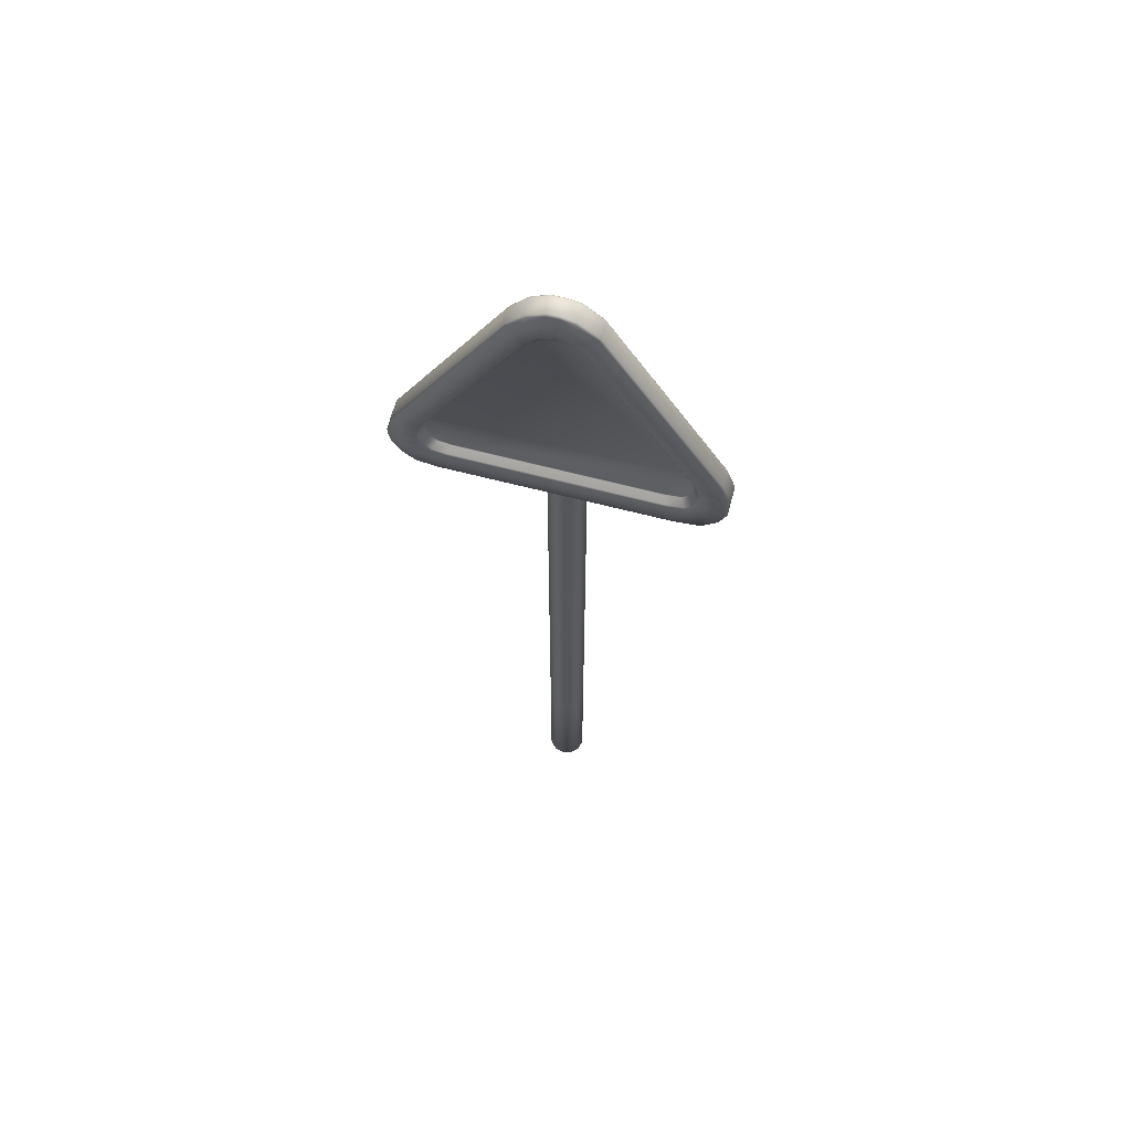
<metadata>
{"format":"obj","ext":"obj","renderer":"f3d","projection":"perspective","resolution":1024,"background":"white","views":[{"elev":64.0,"azim":14.7,"up":"+Y"}]}
</metadata>
<code>
v  1.549 43.99 -1.715
v  1.802 43.99 -0.7702
v  1.802 29.33 -0.7684
v  1.549 29.33 -1.713
v  0.8571 43.99 -2.407
v  0.8571 29.33 -2.405
v  -0.0878 43.99 -2.66
v  -0.0878 29.33 -2.658
v  -1.033 43.99 -2.407
v  -1.033 29.33 -2.405
v  -1.724 43.99 -1.715
v  -1.724 29.33 -1.713
v  -1.978 43.99 -0.7702
v  -1.978 29.33 -0.7684
v  -1.724 43.99 0.1747
v  -1.724 29.33 0.1765
v  -1.033 43.99 0.8664
v  -1.033 29.33 0.8682
v  -0.0878 43.99 1.119
v  -0.0878 29.33 1.121
v  0.8571 43.99 0.8664
v  0.8571 29.33 0.8682
v  1.549 43.99 0.1747
v  1.549 29.33 0.1765
v  1.549 87.66 -1.677
v  1.802 87.66 -0.7317
v  1.802 73.32 -0.7464
v  1.549 73.32 -1.691
v  1.802 58.65 -0.7543
v  1.549 58.65 -1.699
v  1.802 0.315 -0.8005
v  1.549 0.315 -1.745
v  1.549 14.66 -1.745
v  1.802 14.66 -0.8005
v  0.8571 87.66 -2.368
v  0.8571 73.32 -2.383
v  0.8571 58.65 -2.391
v  0.8571 0.315 -2.437
v  0.8571 14.66 -2.437
v  -0.0878 87.66 -2.621
v  -0.0878 73.32 -2.636
v  -0.0878 58.65 -2.644
v  -0.0878 0.315 -2.69
v  -0.0878 14.66 -2.69
v  -1.033 87.66 -2.368
v  -1.033 73.32 -2.383
v  -1.033 58.65 -2.391
v  -1.033 0.315 -2.437
v  -1.033 14.66 -2.437
v  -1.724 87.66 -1.677
v  -1.724 73.32 -1.691
v  -1.724 58.65 -1.699
v  -1.724 0.315 -1.745
v  -1.724 14.66 -1.745
v  -1.978 87.66 -0.7317
v  -1.978 73.32 -0.7464
v  -1.978 58.65 -0.7543
v  -1.978 0.315 -0.8005
v  -1.978 14.66 -0.8005
v  -1.724 87.66 0.2419
v  -1.724 73.32 0.1985
v  -1.724 58.65 0.1906
v  -1.724 0.315 0.1444
v  -1.724 14.66 0.1444
v  -1.033 87.66 0.9336
v  -1.033 73.32 0.8902
v  -1.033 58.65 0.8823
v  -1.033 0.315 0.8361
v  -1.033 14.66 0.8361
v  -0.0878 87.66 1.187
v  -0.0878 73.32 1.143
v  -0.0878 58.65 1.135
v  -0.0878 0.315 1.089
v  -0.0878 14.66 1.089
v  0.8571 87.66 0.9336
v  0.8571 73.32 0.8902
v  0.8571 58.65 0.8823
v  0.8571 0.315 0.8361
v  0.8571 14.66 0.8361
v  1.549 87.66 0.2419
v  1.549 73.32 0.1985
v  1.549 58.65 0.1906
v  1.549 0.315 0.1444
v  1.549 14.66 0.1444
v  1.276 0 -1.588
v  1.487 0 -0.8005
v  -0.0878 0 -0.8005
v  1.276 0 -0.0131
v  0.6996 0 0.5633
v  -0.0878 0 0.7743
v  -0.8752 0 0.5633
v  -1.452 0 -0.0131
v  -1.663 0 -0.8005
v  -1.452 0 -1.588
v  -0.8752 0 -2.164
v  -0.0878 0 -2.375
v  0.6996 0 -2.164
v  1.487 87.98 -0.732
v  1.276 87.98 -1.519
v  -0.0878 88 -0.732
v  0.6996 87.98 -2.096
v  -0.0878 87.98 -2.307
v  -0.8752 87.98 -2.096
v  -1.452 87.98 -1.519
v  -1.663 87.98 -0.732
v  -1.452 87.98 0.0841
v  -0.8752 87.98 0.6605
v  -0.0878 87.98 0.8715
v  0.6996 87.98 0.6605
v  1.276 87.98 0.0841
v  -12.94 69.97 1.11
v  -14.11 70.93 1.11
v  -14.96 72.27 1.11
v  -15.31 73.93 1.11
v  -14.77 76.35 1.11
v  14.39 77.19 1.11
v  10.59 69.63 1.11
v  -10.94 69.65 1.11
v  15.02 72.75 1.11
v  14.4 71.29 1.11
v  13 69.98 1.11
v  15.21 74.82 1.11
v  -4.096 95.34 1.11
v  3.401 96.21 1.11
v  -2.487 97.21 1.11
v  1.556 97.77 1.11
v  -0.8203 97.98 1.11
v  0.2782 98.02 1.11
v  -11.8 73.95 2.186
v  -11.34 73.22 2.186
v  -10.99 72.85 2.186
v  -12.02 74.66 2.186
v  11.3 77.06 2.186
v  -11.62 76.36 2.186
v  -11.67 76.28 2.186
v  -9.744 72.65 2.186
v  9.314 72.55 2.186
v  11.35 76.99 2.186
v  10.88 72.77 2.186
v  11.36 73.3 2.186
v  11.76 74.15 2.186
v  11.94 75.29 2.186
v  1.921 93.24 2.186
v  -2.263 92.74 2.186
v  1.105 93.98 2.186
v  -1.157 93.88 2.186
v  0.2783 94.19 2.186
v  -0.1738 94.17 2.186
v  -14.23 70.82 1.267
v  -12.86 69.84 1.267
v  -12.86 69.84 2.945
v  -14.23 70.82 2.945
v  -15.11 72.22 1.267
v  -15.11 72.22 2.945
v  -15.39 74.06 1.267
v  -15.39 74.06 2.945
v  -10.86 69.52 1.267
v  10.52 69.49 1.267
v  10.52 69.49 2.945
v  -10.86 69.52 2.945
v  14.53 71.19 1.267
v  15.18 72.71 1.267
v  15.18 72.71 2.945
v  14.53 71.19 2.945
v  12.94 69.84 1.267
v  12.94 69.84 2.945
v  15.28 74.96 1.267
v  15.28 74.96 2.945
v  14.46 77.33 1.267
v  3.558 96.23 1.267
v  3.558 96.23 2.945
v  14.46 77.33 2.945
v  -4.252 95.33 1.267
v  -14.85 76.49 1.267
v  -14.85 76.49 2.945
v  -4.252 95.33 2.945
v  1.712 97.79 1.267
v  1.712 97.79 2.945
v  -2.643 97.19 1.267
v  -2.643 97.19 2.945
v  0.2964 98.18 1.267
v  -0.8622 98.14 1.267
v  -0.8622 98.14 2.945
v  0.2964 98.18 2.945
v  -14.08 70.96 3.142
v  -14.92 72.29 3.142
v  -12.96 70.01 3.142
v  -15.29 73.89 3.142
v  10.61 69.67 3.142
v  -10.96 69.69 3.142
v  14.37 71.31 3.142
v  13.02 70.02 3.142
v  14.98 72.76 3.142
v  15.2 74.78 3.142
v  3.362 96.2 3.142
v  14.37 77.15 3.142
v  -14.75 76.32 3.142
v  -4.057 95.35 3.142
v  1.518 97.77 3.142
v  -2.448 97.22 3.142
v  0.2736 97.98 3.142
v  -0.8098 97.94 3.142
v  -12.07 72.71 3.142
v  -12.59 73.53 3.142
v  -11.56 72.28 3.142
v  -10.22 72.05 3.142
v  9.791 71.94 3.142
v  11.47 72.2 3.142
v  12.12 72.82 3.142
v  12.57 73.77 3.142
v  12.71 75.1 3.142
v  12.09 76.92 3.142
v  2.176 94.02 3.142
v  1.259 94.8 3.142
v  0.306 95.1 3.142
v  -0.2251 95.08 3.142
v  -1.353 94.68 3.142
v  -2.549 93.46 3.142
v  -12.43 76.17 3.142
v  -12.8 74.42 3.142
v  -11.44 73.14 2.251
v  -11.92 73.9 2.251
v  -12.37 73.65 3.012
v  -11.88 72.86 3.012
v  -10.98 72.76 2.252
v  -11.4 72.46 3.011
v  -9.74 72.56 2.253
v  -10.11 72.26 3.009
v  9.313 72.45 2.253
v  9.674 72.14 3.008
v  10.89 72.67 2.251
v  11.31 72.38 3.011
v  11.46 73.23 2.251
v  11.91 72.95 3.012
v  11.88 74.11 2.251
v  12.34 73.87 3.012
v  12.01 75.35 2.252
v  12.48 75.16 3.011
v  11.42 77.05 2.253
v  11.86 76.92 3.007
v  2.006 93.29 2.252
v  2.087 93.79 3.01
v  1.188 94.03 2.251
v  1.237 94.55 3.012
v  0.2905 94.31 2.251
v  0.3052 94.85 3.013
v  -0.1891 94.3 2.251
v  -0.193 94.83 3.013
v  -1.239 93.92 2.251
v  -1.284 94.45 3.012
v  -2.349 92.78 2.252
v  -2.435 93.25 3.009
v  -11.74 76.34 2.253
v  -12.19 76.19 3.008
v  -12.1 74.71 2.252
v  -12.56 74.49 3.011
v  -2.011 81.35 1.122
v  -1.953 81.35 -0.9384
v  -1.953 84.68 -0.9384
v  -2.011 84.68 1.122
v  -1.357 81.35 -2.018
v  -1.357 84.68 -2.018
v  -0.6202 81.35 -2.469
v  -0.6202 84.68 -2.469
v  0.3295 81.35 -2.487
v  0.3295 84.68 -2.487
v  1.001 81.35 -2.192
v  1.001 84.68 -2.192
v  1.59 81.35 -1.522
v  1.59 84.68 -1.522
v  1.78 81.35 -0.4242
v  1.78 84.68 -0.4242
v  1.935 81.35 1.122
v  1.935 84.68 1.122
v  -3.342 84.6 0.1749
v  -3.342 81.43 0.1749
v  -6.396 81.43 0.3494
v  -6.396 84.6 0.3494
v  -2.821 84.6 -0.1347
v  -2.821 81.43 -0.1347
v  -2.376 84.6 -1.559
v  -2.376 81.43 -1.559
v  -1.608 84.6 -2.624
v  -1.608 81.43 -2.624
v  -0.5677 84.6 -3.119
v  -0.5677 81.43 -3.119
v  0.3239 84.6 -3.144
v  0.3239 81.43 -3.144
v  1.377 84.6 -2.711
v  1.377 81.43 -2.711
v  1.998 84.6 -1.984
v  1.998 81.43 -1.984
v  2.375 84.6 -0.6617
v  2.375 81.43 -0.6617
v  2.655 84.6 -0.1276
v  2.655 81.43 -0.1276
v  3.163 84.6 0.1439
v  3.163 81.43 0.1439
v  6.25 84.6 0.3085
v  6.25 81.43 0.3085
v  -6.544 84.68 1.122
v  -3.277 84.68 1.122
v  -6.362 84.68 0.4263
v  -6.523 84.68 0.5908
v  -6.601 84.6 0.5573
v  -6.601 81.43 0.5573
v  -6.622 81.43 1.122
v  -6.622 84.6 1.122
v  -3.277 81.35 1.122
v  -6.362 81.35 0.4263
v  -3.336 81.35 0.2534
v  -2.779 84.68 -0.0685
v  -3.336 84.68 0.2534
v  -2.779 81.35 -0.0685
v  -2.305 84.68 -1.524
v  -2.305 81.35 -1.524
v  -1.558 84.68 -2.563
v  -1.558 81.35 -2.563
v  -0.5493 84.68 -3.043
v  -0.5493 81.35 -3.043
v  0.3097 84.68 -3.067
v  0.3097 81.35 -3.067
v  1.33 84.68 -2.647
v  1.33 81.35 -2.647
v  1.929 84.68 -1.947
v  1.929 81.35 -1.947
v  2.302 84.68 -0.6325
v  2.302 81.35 -0.6325
v  2.616 84.68 -0.0593
v  2.616 81.35 -0.0593
v  3.154 84.68 0.2221
v  3.052 84.68 1.122
v  3.154 81.35 0.2221
v  3.052 81.35 1.122
v  6.214 84.68 0.3855
v  6.367 81.35 1.122
v  6.214 81.35 0.3855
v  6.367 81.35 0.5472
v  6.446 81.43 0.5159
v  6.446 84.6 0.5159
v  6.445 84.6 1.122
v  6.445 81.43 1.122
v  -6.523 81.35 0.5908
v  -6.544 81.35 1.122
v  6.367 84.68 1.122
v  6.367 84.68 0.5472
v  -1.996 73.77 1.122
v  -1.938 73.77 -0.9384
v  -1.938 77.1 -0.9384
v  -1.996 77.1 1.122
v  -1.342 73.77 -2.018
v  -1.342 77.1 -2.018
v  -0.6051 73.77 -2.469
v  -0.6051 77.1 -2.469
v  0.3446 73.77 -2.487
v  0.3446 77.1 -2.487
v  1.016 73.77 -2.192
v  1.016 77.1 -2.192
v  1.605 73.77 -1.522
v  1.605 77.1 -1.522
v  1.796 73.77 -0.4242
v  1.796 77.1 -0.4242
v  1.95 73.77 1.122
v  1.95 77.1 1.122
v  -3.326 77.02 0.1749
v  -3.326 73.85 0.1749
v  -6.381 73.85 0.3494
v  -6.381 77.02 0.3494
v  -2.806 77.02 -0.1347
v  -2.806 73.85 -0.1347
v  -2.361 77.02 -1.559
v  -2.361 73.85 -1.559
v  -1.593 77.02 -2.624
v  -1.593 73.85 -2.624
v  -0.5526 77.02 -3.119
v  -0.5526 73.85 -3.119
v  0.339 77.02 -3.144
v  0.339 73.85 -3.144
v  1.392 77.02 -2.711
v  1.392 73.85 -2.711
v  2.013 77.02 -1.984
v  2.013 73.85 -1.984
v  2.39 77.02 -0.6617
v  2.39 73.85 -0.6617
v  2.67 77.02 -0.1276
v  2.67 73.85 -0.1276
v  3.178 77.02 0.1439
v  3.178 73.85 0.1439
v  6.265 77.02 0.3085
v  6.265 73.85 0.3085
v  -6.529 77.1 1.122
v  -3.262 77.1 1.122
v  -6.346 77.1 0.4263
v  -6.508 77.1 0.5908
v  -6.585 77.02 0.5573
v  -6.585 73.85 0.5573
v  -6.607 73.85 1.122
v  -6.607 77.02 1.122
v  -3.262 73.77 1.122
v  -6.346 73.77 0.4263
v  -3.321 73.77 0.2534
v  -2.764 77.1 -0.0685
v  -3.321 77.1 0.2534
v  -2.764 73.77 -0.0685
v  -2.29 77.1 -1.524
v  -2.29 73.77 -1.524
v  -1.542 77.1 -2.563
v  -1.542 73.77 -2.563
v  -0.5342 77.1 -3.043
v  -0.5342 73.77 -3.043
v  0.3248 77.1 -3.067
v  0.3248 73.77 -3.067
v  1.345 77.1 -2.647
v  1.345 73.77 -2.647
v  1.944 77.1 -1.947
v  1.944 73.77 -1.947
v  2.317 77.1 -0.6325
v  2.317 73.77 -0.6325
v  2.631 77.1 -0.0593
v  2.631 73.77 -0.0593
v  3.169 77.1 0.2221
v  3.067 77.1 1.122
v  3.169 73.77 0.2221
v  3.067 73.77 1.122
v  6.229 77.1 0.3855
v  6.382 73.77 1.122
v  6.229 73.77 0.3855
v  6.382 73.77 0.5472
v  6.461 73.85 0.5159
v  6.461 77.02 0.5159
v  6.46 77.02 1.122
v  6.46 73.85 1.122
v  -6.508 73.77 0.5908
v  -6.529 73.77 1.122
v  6.382 77.1 1.122
v  6.382 77.1 0.5472
v  -5.391 83.14 0.0042
v  -5.062 82.38 0.0042
v  -5.062 82.38 0.317
v  -5.391 83.14 0.317
v  -4.239 82.28 0.0042
v  -4.239 82.28 0.317
v  -3.744 82.95 0.0042
v  -3.744 82.95 0.317
v  -4.072 83.71 0.0042
v  -4.072 83.71 0.317
v  -4.896 83.8 0.0042
v  -4.896 83.8 0.317
v  -5.015 82.44 -0.0746
v  -5.313 83.13 -0.0746
v  -4.567 83.04 -0.0896
v  -4.865 83.73 -0.0746
v  -4.119 83.65 -0.0746
v  -3.822 82.96 -0.0746
v  -4.27 82.35 -0.0746
v  -5.325 75.18 0.0042
v  -4.695 74.64 0.0042
v  -4.695 74.64 0.317
v  -5.325 75.18 0.317
v  -3.913 74.91 0.0042
v  -3.913 74.91 0.317
v  -3.762 75.73 0.0042
v  -3.762 75.73 0.317
v  -4.392 76.27 0.0042
v  -4.392 76.27 0.317
v  -5.174 75.99 0.0042
v  -5.174 75.99 0.317
v  -4.681 74.71 -0.0746
v  -5.251 75.2 -0.0746
v  -4.544 75.45 -0.0896
v  -5.114 75.94 -0.0746
v  -4.407 76.19 -0.0746
v  -3.836 75.7 -0.0746
v  -3.973 74.96 -0.0746
v  3.531 75.18 0.0042
v  4.161 74.64 0.0042
v  4.161 74.64 0.317
v  3.531 75.18 0.317
v  4.943 74.91 0.0042
v  4.943 74.91 0.317
v  5.094 75.73 0.0042
v  5.094 75.73 0.317
v  4.464 76.27 0.0042
v  4.464 76.27 0.317
v  3.682 75.99 0.0042
v  3.682 75.99 0.317
v  4.175 74.71 -0.0746
v  3.605 75.2 -0.0746
v  4.312 75.45 -0.0896
v  3.742 75.94 -0.0746
v  4.45 76.19 -0.0746
v  5.02 75.7 -0.0746
v  4.883 74.96 -0.0746
v  3.477 83.24 0.0042
v  3.805 82.48 0.0042
v  3.805 82.48 0.317
v  3.477 83.24 0.317
v  4.629 82.38 0.0042
v  4.629 82.38 0.317
v  5.124 83.05 0.0042
v  5.124 83.05 0.317
v  4.796 83.81 0.0042
v  4.796 83.81 0.317
v  3.972 83.9 0.0042
v  3.972 83.9 0.317
v  3.853 82.54 -0.0746
v  3.555 83.23 -0.0746
v  4.301 83.14 -0.0896
v  4.003 83.83 -0.0746
v  4.749 83.74 -0.0746
v  5.046 83.06 -0.0746
v  4.598 82.45 -0.0746
g signCamel1
f 1 2 3 4
f 5 1 4 6
f 7 5 6 8
f 9 7 8 10
f 11 9 10 12
f 13 11 12 14
f 15 13 14 16
f 17 15 16 18
f 19 17 18 20
f 21 19 20 22
f 23 21 22 24
f 2 23 24 3
f 25 26 27 28
f 28 27 29 30
f 30 29 2 1
f 31 32 33 34
f 34 33 4 3
f 35 25 28 36
f 36 28 30 37
f 37 30 1 5
f 32 38 39 33
f 33 39 6 4
f 40 35 36 41
f 41 36 37 42
f 42 37 5 7
f 38 43 44 39
f 39 44 8 6
f 45 40 41 46
f 46 41 42 47
f 47 42 7 9
f 43 48 49 44
f 44 49 10 8
f 50 45 46 51
f 51 46 47 52
f 52 47 9 11
f 48 53 54 49
f 49 54 12 10
f 55 50 51 56
f 56 51 52 57
f 57 52 11 13
f 53 58 59 54
f 54 59 14 12
f 60 55 56 61
f 61 56 57 62
f 62 57 13 15
f 58 63 64 59
f 59 64 16 14
f 65 60 61 66
f 66 61 62 67
f 67 62 15 17
f 63 68 69 64
f 64 69 18 16
f 70 65 66 71
f 71 66 67 72
f 72 67 17 19
f 68 73 74 69
f 69 74 20 18
f 75 70 71 76
f 76 71 72 77
f 77 72 19 21
f 73 78 79 74
f 74 79 22 20
f 80 75 76 81
f 81 76 77 82
f 82 77 21 23
f 78 83 84 79
f 79 84 24 22
f 26 80 81 27
f 27 81 82 29
f 29 82 23 2
f 83 31 34 84
f 84 34 3 24
f 85 86 87
f 86 88 87
f 88 89 87
f 89 90 87
f 90 91 87
f 91 92 87
f 92 93 87
f 93 94 87
f 94 95 87
f 95 96 87
f 96 97 87
f 97 85 87
f 98 99 100
f 99 101 100
f 101 102 100
f 102 103 100
f 103 104 100
f 104 105 100
f 105 106 100
f 106 107 100
f 107 108 100
f 108 109 100
f 109 110 100
f 110 98 100
f 85 32 31 86
f 97 38 32 85
f 96 43 38 97
f 95 48 43 96
f 94 53 48 95
f 93 58 53 94
f 92 63 58 93
f 91 68 63 92
f 90 73 68 91
f 89 78 73 90
f 88 83 78 89
f 86 31 83 88
f 98 26 25 99
f 99 25 35 101
f 101 35 40 102
f 102 40 45 103
f 103 45 50 104
f 104 50 55 105
f 105 55 60 106
f 106 60 65 107
f 107 65 70 108
f 108 70 75 109
f 109 75 80 110
f 110 80 26 98
f 111 112 113 114
f 115 116 117 118
f 119 120 121 122
f 123 124 116 115
f 125 126 124 123
f 127 128 126 125
f 114 115 118 111
f 122 121 117 116
f 129 130 131 132
f 133 134 135 136 137 138
f 139 140 141 142
f 133 143 144 134
f 143 145 146 144
f 145 147 148 146
f 136 135 132 131
f 137 139 142 138
f 149 150 151 152
f 153 149 152 154
f 155 153 154 156
f 157 158 159 160
f 161 162 163 164
f 165 161 164 166
f 162 167 168 163
f 169 170 171 172
f 173 174 175 176
f 170 177 178 171
f 179 173 176 180
f 181 182 183 184
f 177 181 184 178
f 182 179 180 183
f 174 155 156 175
f 150 157 160 151
f 158 165 166 159
f 167 169 172 168
f 149 112 111 150
f 153 113 112 149
f 155 114 113 153
f 157 118 117 158
f 161 120 119 162
f 165 121 120 161
f 162 119 122 167
f 169 116 124 170
f 173 123 115 174
f 170 124 126 177
f 179 125 123 173
f 181 128 127 182
f 177 126 128 181
f 182 127 125 179
f 174 115 114 155
f 150 111 118 157
f 158 117 121 165
f 167 122 116 169
f 152 185 186 154
f 151 187 185 152
f 154 186 188 156
f 159 189 190 160
f 164 191 192 166
f 163 193 191 164
f 168 194 193 163
f 171 195 196 172
f 175 197 198 176
f 178 199 195 171
f 176 198 200 180
f 184 201 199 178
f 183 202 201 184
f 180 200 202 183
f 156 188 197 175
f 160 190 187 151
f 166 192 189 159
f 172 196 194 168
f 203 204 186 185
f 205 203 185 187
f 206 205 187 190
f 207 206 190 189
f 208 207 189 192
f 209 208 192 191
f 210 209 191 193
f 211 210 193 194
f 212 211 194 196
f 213 212 196 195
f 214 213 195 199
f 215 214 199 201
f 216 215 201 202
f 217 216 202 200
f 218 217 200 198
f 219 218 198 197
f 220 219 197 188
f 204 220 188 186
f 221 222 223 224
f 225 221 224 226
f 227 225 226 228
f 229 227 228 230
f 231 229 230 232
f 233 231 232 234
f 235 233 234 236
f 237 235 236 238
f 239 237 238 240
f 241 239 240 242
f 243 241 242 244
f 245 243 244 246
f 247 245 246 248
f 249 247 248 250
f 251 249 250 252
f 253 251 252 254
f 255 253 254 256
f 222 255 256 223
f 203 224 223 204
f 205 226 224 203
f 206 228 226 205
f 207 230 228 206
f 208 232 230 207
f 209 234 232 208
f 210 236 234 209
f 211 238 236 210
f 212 240 238 211
f 213 242 240 212
f 214 244 242 213
f 215 246 244 214
f 216 248 246 215
f 217 250 248 216
f 218 252 250 217
f 219 254 252 218
f 220 256 254 219
f 204 223 256 220
f 138 239 133
f 135 134 253
f 221 130 129 222
f 225 131 130 221
f 227 136 131 225
f 229 137 136 227
f 231 139 137 229
f 233 140 139 231
f 235 141 140 233
f 237 142 141 235
f 239 138 142 237
f 241 143 133 239
f 243 145 143 241
f 245 147 145 243
f 247 148 147 245
f 249 146 148 247
f 251 144 146 249
f 253 134 144 251
f 255 132 135 253
f 222 129 132 255
f 257 258 259 260
f 258 261 262 259
f 261 263 264 262
f 263 265 266 264
f 265 267 268 266
f 267 269 270 268
f 269 271 272 270
f 271 273 274 272
f 275 276 277 278
f 279 280 276 275
f 281 282 280 279
f 283 284 282 281
f 285 286 284 283
f 287 288 286 285
f 289 290 288 287
f 291 292 290 289
f 293 294 292 291
f 295 296 294 293
f 297 298 296 295
f 299 300 298 297
f 301 302 303 304
f 305 306 307 308
f 309 310 311
f 312 313 302 260
f 311 314 257 309
f 315 312 260 259
f 314 316 258 257
f 317 315 259 262
f 316 318 261 258
f 319 317 262 264
f 318 320 263 261
f 321 319 264 266
f 320 322 265 263
f 323 321 266 268
f 322 324 267 265
f 325 323 268 270
f 324 326 269 267
f 327 325 270 272
f 326 328 271 269
f 329 327 272 274
f 328 330 273 271
f 331 329 274 332
f 330 333 334 273
f 332 335 331
f 336 334 337 338
f 339 340 341 342
f 277 306 305 278
f 299 340 339 300
f 278 303 313 275
f 276 311 310 277
f 275 313 312 279
f 280 314 311 276
f 279 312 315 281
f 282 316 314 280
f 281 315 317 283
f 284 318 316 282
f 283 317 319 285
f 286 320 318 284
f 285 319 321 287
f 288 322 320 286
f 287 321 323 289
f 290 324 322 288
f 289 323 325 291
f 292 326 324 290
f 291 325 327 293
f 294 328 326 292
f 293 327 329 295
f 296 330 328 294
f 295 329 331 297
f 298 333 330 296
f 297 331 335 299
f 300 337 333 298
f 304 305 308 301
f 306 343 344 307
f 345 341 340 346
f 338 339 342 336
f 277 310 343 306
f 339 338 337 300
f 305 304 303 278
f 299 335 346 340
f 302 313 303
f 344 343 310 309
f 345 346 335 332
f 334 333 337
f 347 348 349 350
f 348 351 352 349
f 351 353 354 352
f 353 355 356 354
f 355 357 358 356
f 357 359 360 358
f 359 361 362 360
f 361 363 364 362
f 365 366 367 368
f 369 370 366 365
f 371 372 370 369
f 373 374 372 371
f 375 376 374 373
f 377 378 376 375
f 379 380 378 377
f 381 382 380 379
f 383 384 382 381
f 385 386 384 383
f 387 388 386 385
f 389 390 388 387
f 391 392 393 394
f 395 396 397 398
f 399 400 401
f 402 403 392 350
f 401 404 347 399
f 405 402 350 349
f 404 406 348 347
f 407 405 349 352
f 406 408 351 348
f 409 407 352 354
f 408 410 353 351
f 411 409 354 356
f 410 412 355 353
f 413 411 356 358
f 412 414 357 355
f 415 413 358 360
f 414 416 359 357
f 417 415 360 362
f 416 418 361 359
f 419 417 362 364
f 418 420 363 361
f 421 419 364 422
f 420 423 424 363
f 422 425 421
f 426 424 427 428
f 429 430 431 432
f 367 396 395 368
f 389 430 429 390
f 368 393 403 365
f 366 401 400 367
f 365 403 402 369
f 370 404 401 366
f 369 402 405 371
f 372 406 404 370
f 371 405 407 373
f 374 408 406 372
f 373 407 409 375
f 376 410 408 374
f 375 409 411 377
f 378 412 410 376
f 377 411 413 379
f 380 414 412 378
f 379 413 415 381
f 382 416 414 380
f 381 415 417 383
f 384 418 416 382
f 383 417 419 385
f 386 420 418 384
f 385 419 421 387
f 388 423 420 386
f 387 421 425 389
f 390 427 423 388
f 394 395 398 391
f 396 433 434 397
f 435 431 430 436
f 428 429 432 426
f 367 400 433 396
f 429 428 427 390
f 395 394 393 368
f 389 425 436 430
f 392 403 393
f 434 433 400 399
f 435 436 425 422
f 424 423 427
f 437 438 439 440
f 438 441 442 439
f 441 443 444 442
f 443 445 446 444
f 445 447 448 446
f 447 437 440 448
f 449 450 451
f 450 452 451
f 452 453 451
f 453 454 451
f 454 455 451
f 455 449 451
f 449 438 437 450
f 455 441 438 449
f 454 443 441 455
f 453 445 443 454
f 452 447 445 453
f 450 437 447 452
f 456 457 458 459
f 457 460 461 458
f 460 462 463 461
f 462 464 465 463
f 464 466 467 465
f 466 456 459 467
f 468 469 470
f 469 471 470
f 471 472 470
f 472 473 470
f 473 474 470
f 474 468 470
f 468 457 456 469
f 474 460 457 468
f 473 462 460 474
f 472 464 462 473
f 471 466 464 472
f 469 456 466 471
f 475 476 477 478
f 476 479 480 477
f 479 481 482 480
f 481 483 484 482
f 483 485 486 484
f 485 475 478 486
f 487 488 489
f 488 490 489
f 490 491 489
f 491 492 489
f 492 493 489
f 493 487 489
f 487 476 475 488
f 493 479 476 487
f 492 481 479 493
f 491 483 481 492
f 490 485 483 491
f 488 475 485 490
f 494 495 496 497
f 495 498 499 496
f 498 500 501 499
f 500 502 503 501
f 502 504 505 503
f 504 494 497 505
f 506 507 508
f 507 509 508
f 509 510 508
f 510 511 508
f 511 512 508
f 512 506 508
f 506 495 494 507
f 512 498 495 506
f 511 500 498 512
f 510 502 500 511
f 509 504 502 510
f 507 494 504 509

</code>
